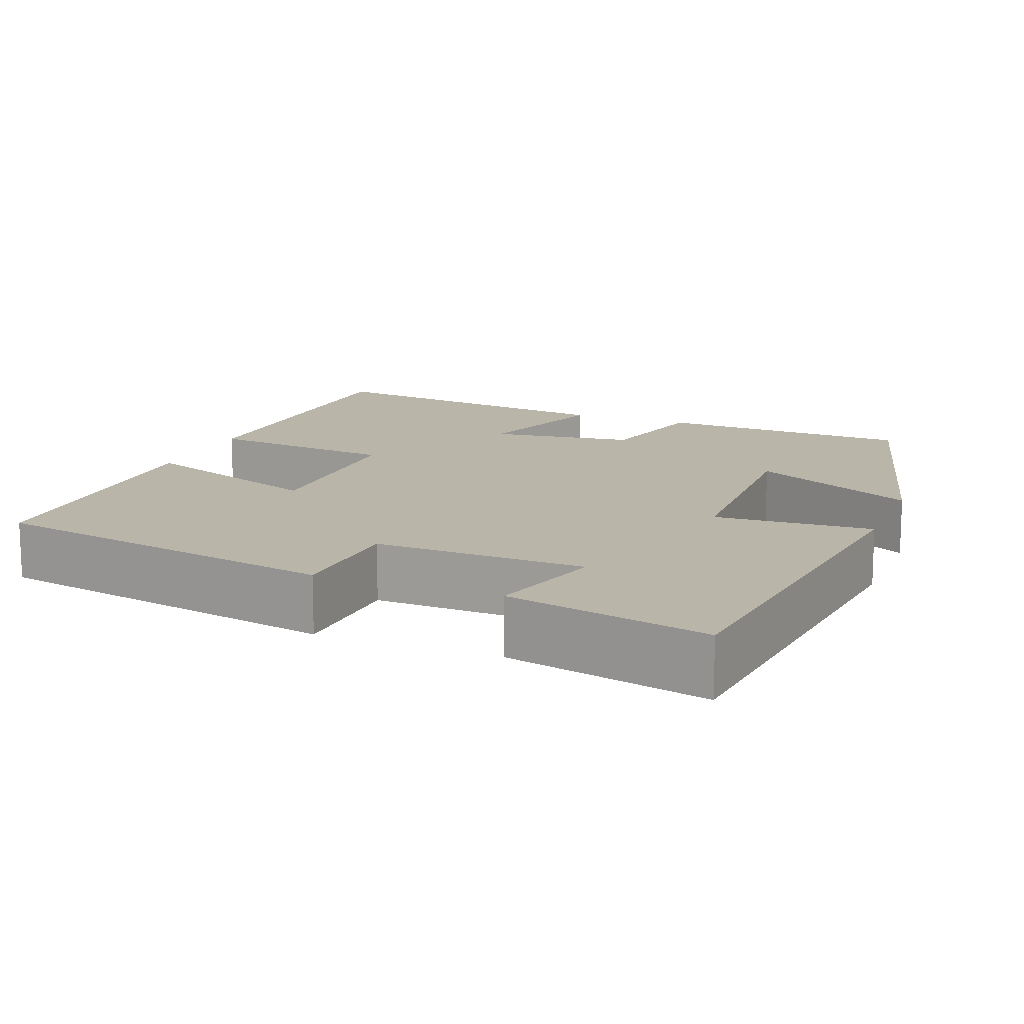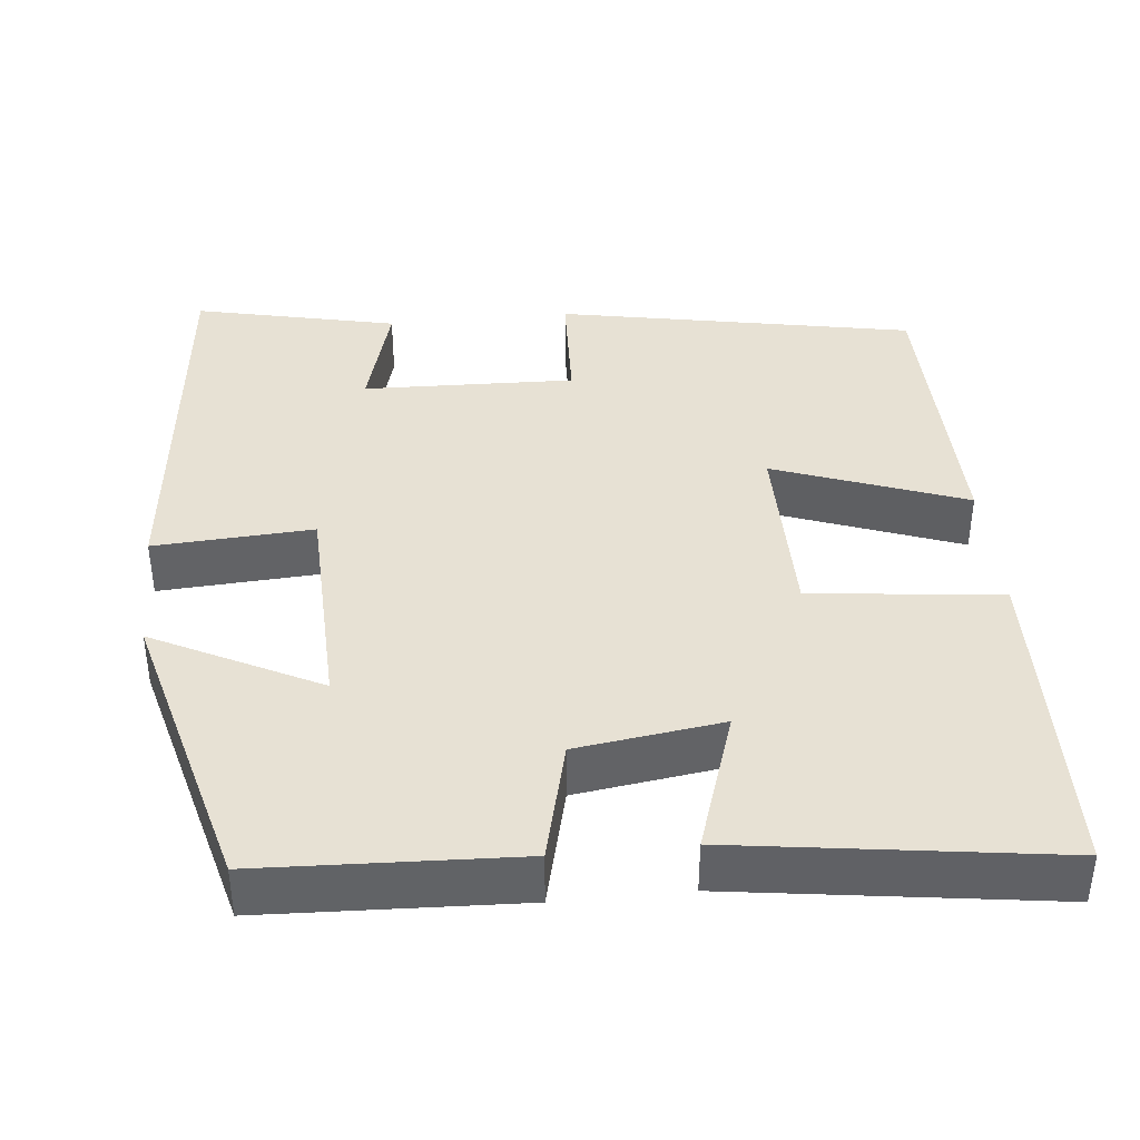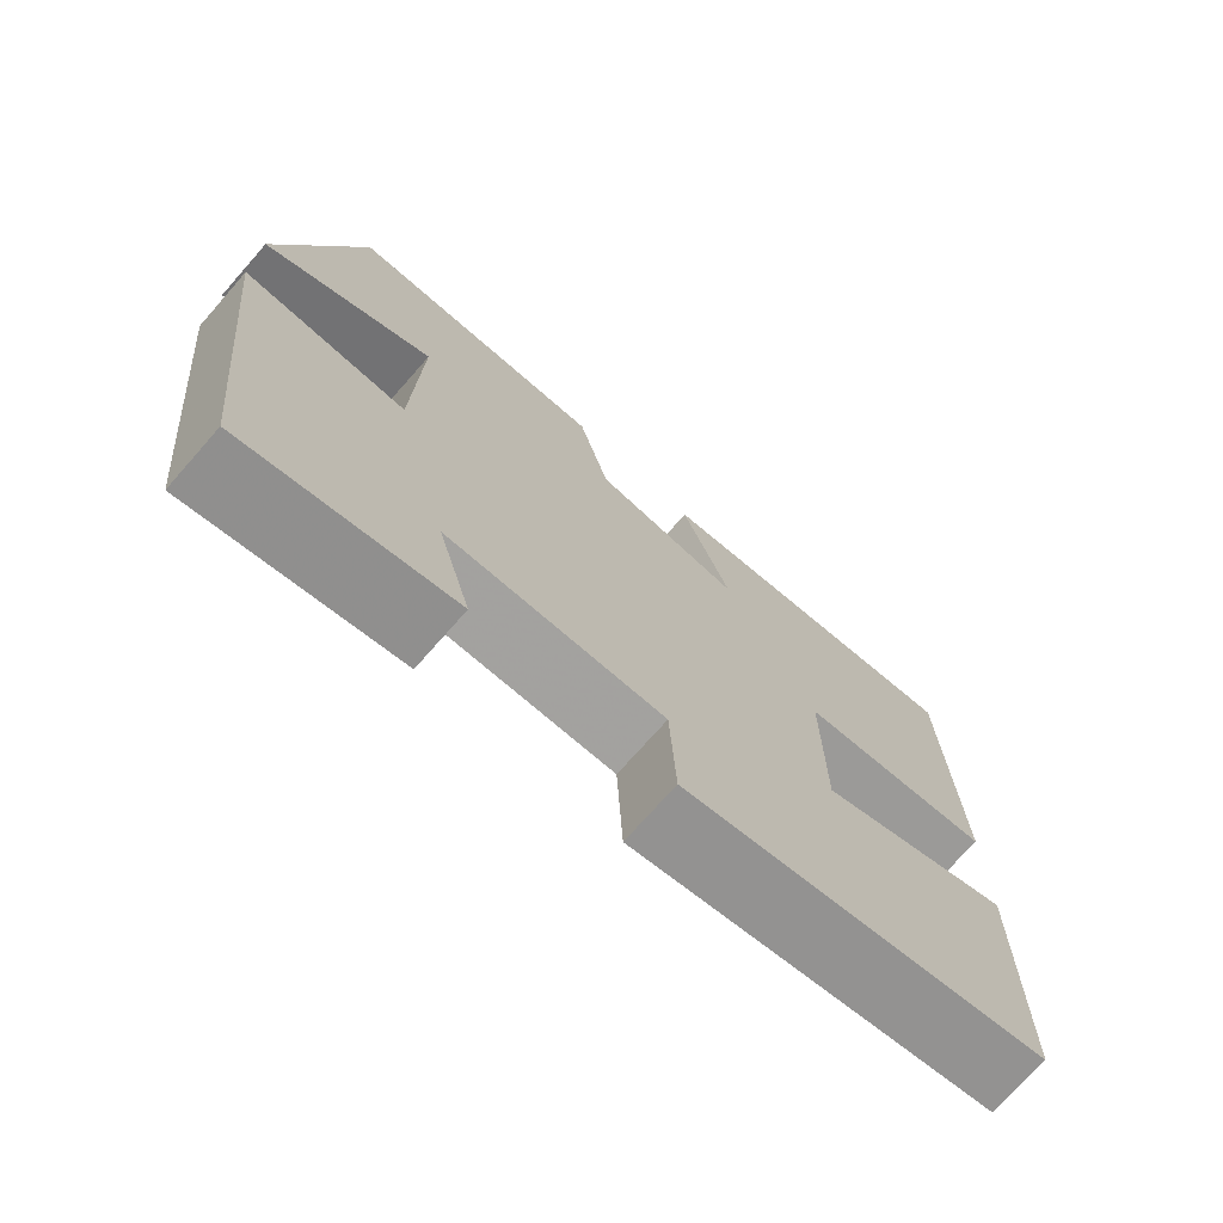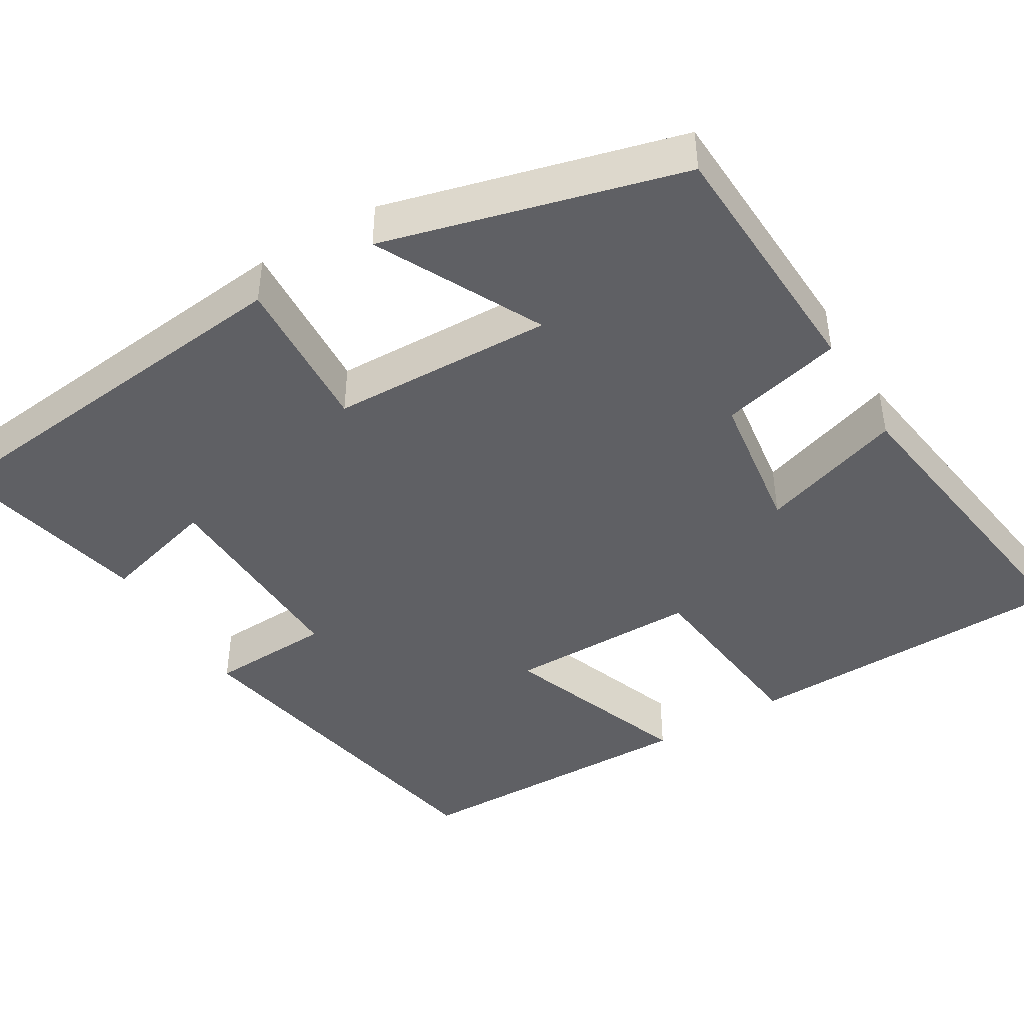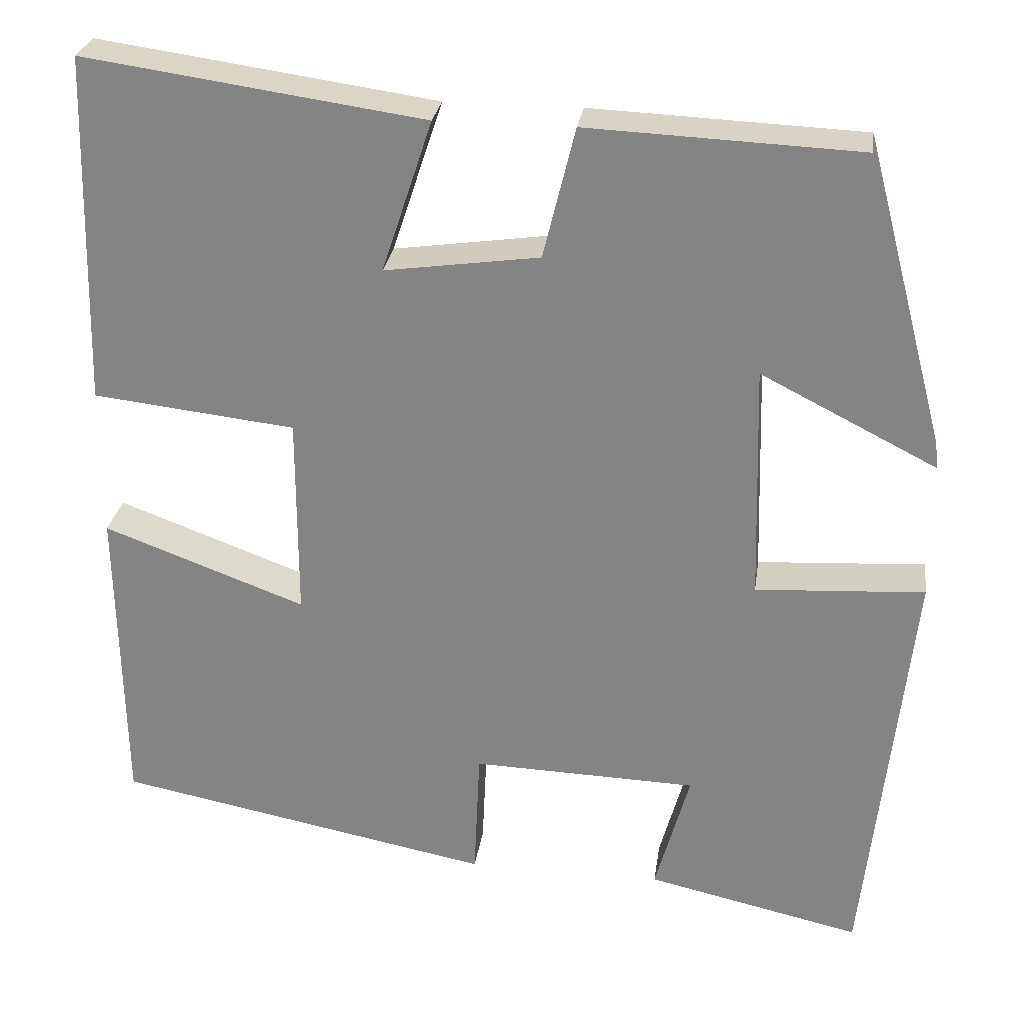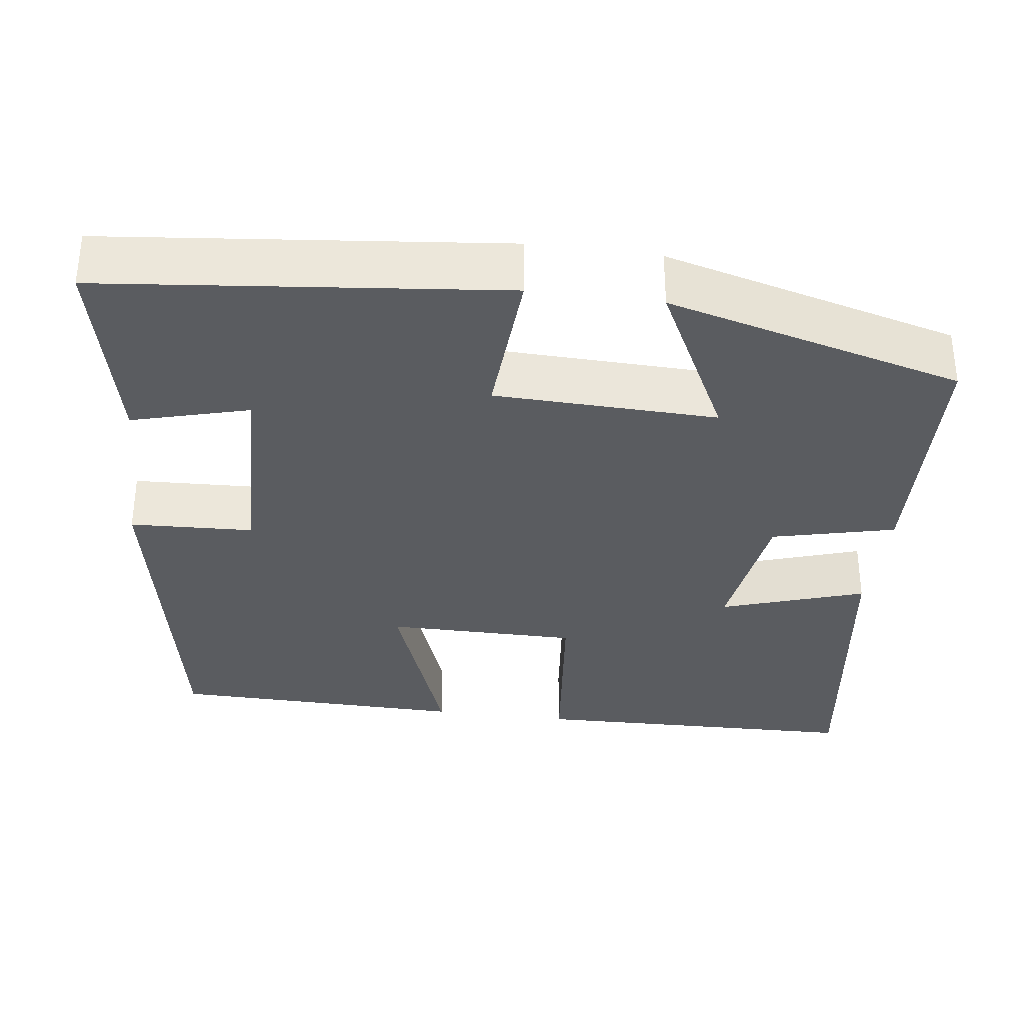
<metadata>
{"format":"obj","ext":"obj","renderer":"f3d","projection":"perspective","resolution":1024,"background":"white","views":[{"elev":13.6,"azim":-158.3,"up":"+Y"},{"elev":39.5,"azim":-5.8,"up":"+Y"},{"elev":-73.3,"azim":-41.4,"up":"+Z"},{"elev":-43.9,"azim":-59.0,"up":"+Y"},{"elev":27.3,"azim":-171.9,"up":"+Z"},{"elev":-33.9,"azim":-97.6,"up":"+Y"}]}
</metadata>
<code>
v -0.401 0.07 0.486
v -0.077 0.07 0.5
v -0.039 0.07 0.345
v 0.145 0.07 0.319
v 0.085 0.07 0.5
v 0.489 0.07 0.557
v 0.5 0.07 0.139
v 0.259 0.07 0.112
v 0.259 0.07 -0.13
v 0.5 0.07 -0.041
v 0.494 0.07 -0.414
v 0.044 0.07 -0.5
v 0.037 0.07 -0.344
v -0.231 0.07 -0.352
v -0.19 0.07 -0.5
v -0.446 0.07 -0.557
v -0.5 0.07 -0.053
v -0.299 0.07 -0.065
v -0.291 0.07 0.217
v -0.5 0.07 0.111
v -0.401 0 0.486
v -0.077 0 0.5
v -0.039 0 0.345
v 0.145 0 0.319
v 0.085 0 0.5
v 0.489 0 0.557
v 0.5 0 0.139
v 0.259 0 0.112
v 0.259 0 -0.13
v 0.5 0 -0.041
v 0.494 0 -0.414
v 0.044 0 -0.5
v 0.037 0 -0.344
v -0.231 0 -0.352
v -0.19 0 -0.5
v -0.446 0 -0.557
v -0.5 0 -0.053
v -0.299 0 -0.065
v -0.291 0 0.217
v -0.5 0 0.111
f 1 2 3
f 20 1 3
f 19 20 3
f 18 19 3 4
f 16 17 18
f 16 18 4
f 14 15 16
f 14 16 4
f 13 14 4
f 11 12 13
f 10 11 13
f 9 10 13
f 8 9 13 4
f 6 7 8
f 5 6 8
f 4 5 8
f 23 22 21
f 23 21 40
f 23 40 39
f 24 23 39 38
f 38 37 36
f 24 38 36
f 36 35 34
f 24 36 34
f 24 34 33
f 33 32 31
f 33 31 30
f 33 30 29
f 24 33 29 28
f 28 27 26
f 28 26 25
f 28 25 24
f 1 21 22 2
f 2 22 23 3
f 3 23 24 4
f 4 24 25 5
f 5 25 26 6
f 6 26 27 7
f 7 27 28 8
f 8 28 29 9
f 9 29 30 10
f 10 30 31 11
f 11 31 32 12
f 12 32 33 13
f 13 33 34 14
f 14 34 35 15
f 15 35 36 16
f 16 36 37 17
f 17 37 38 18
f 18 38 39 19
f 19 39 40 20
f 20 40 21 1

</code>
